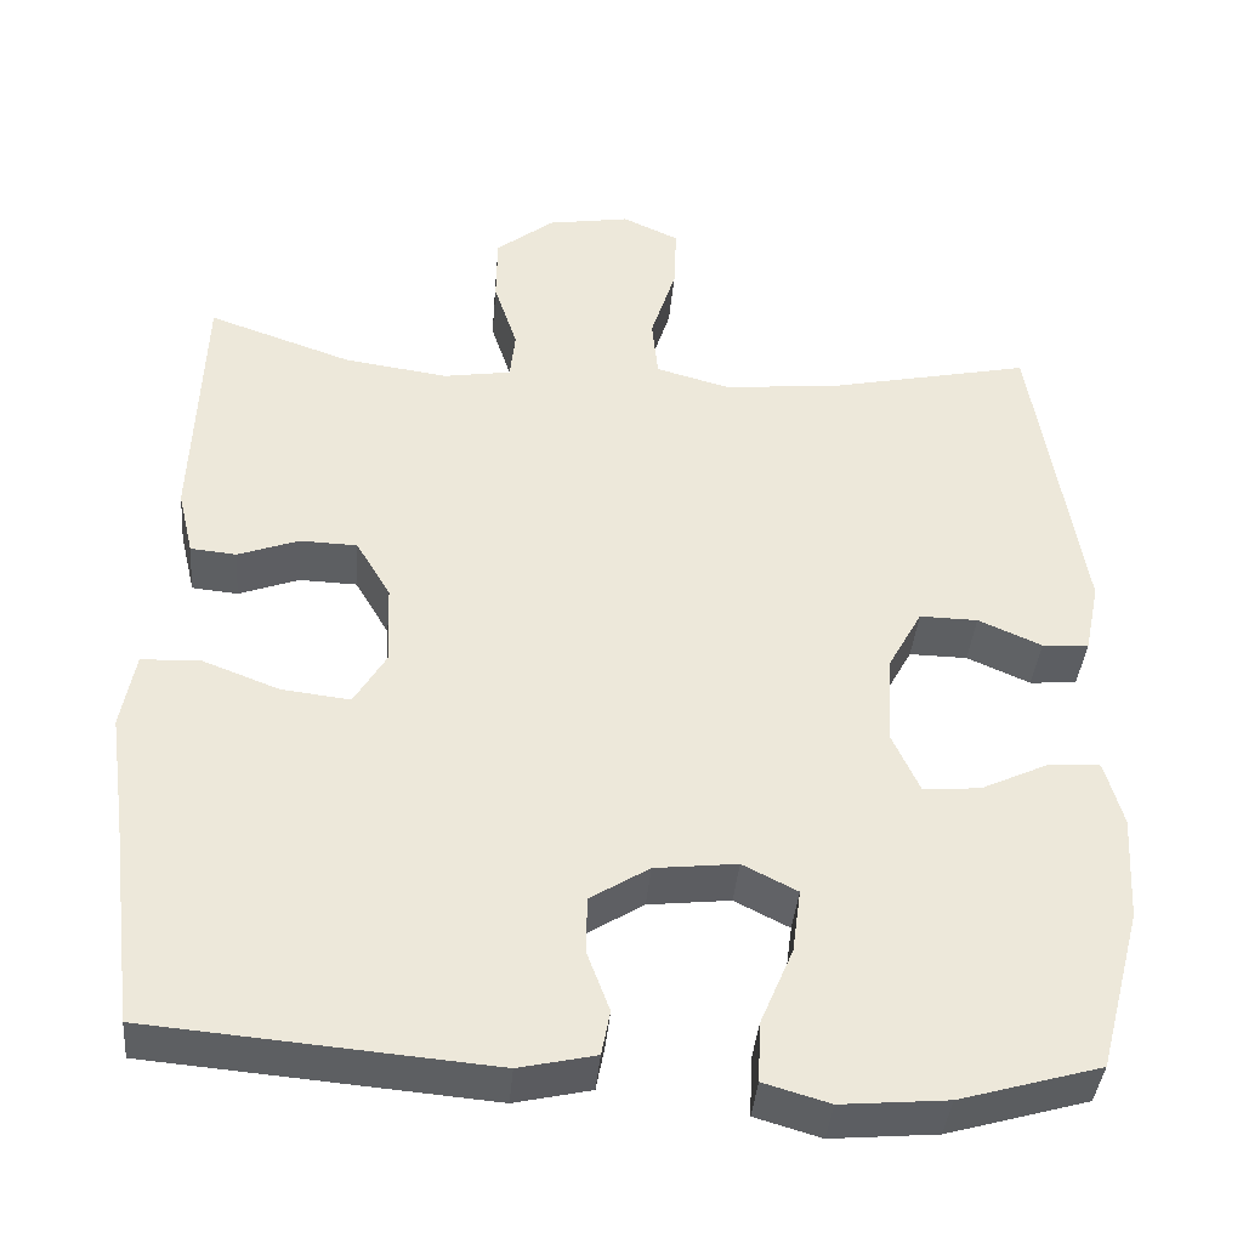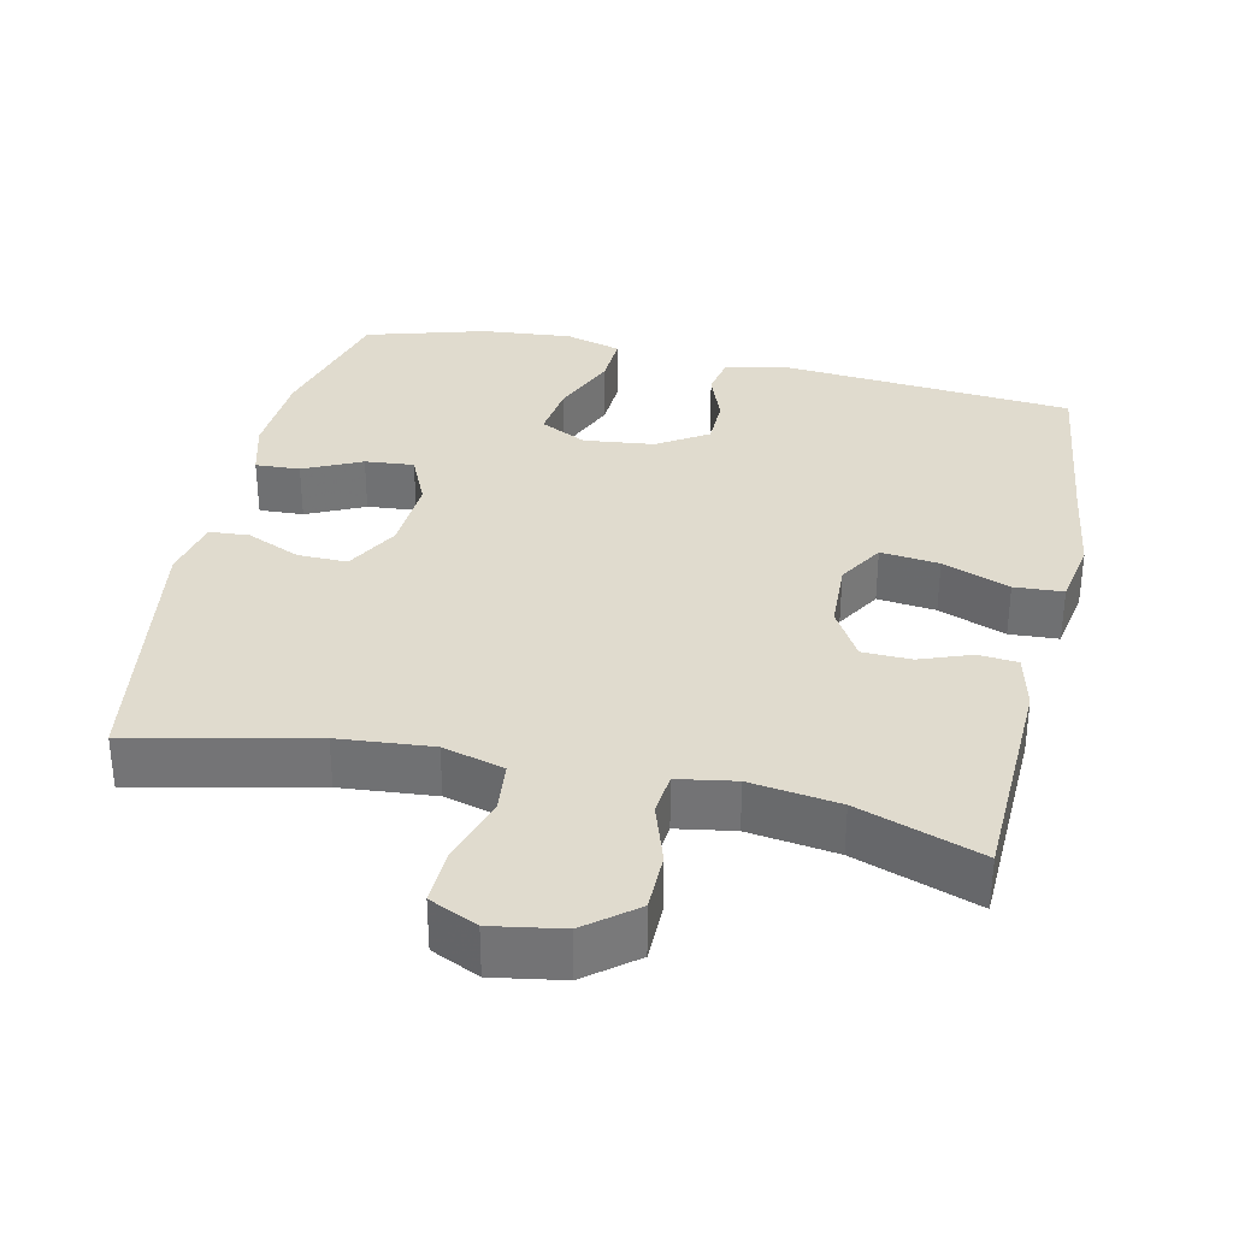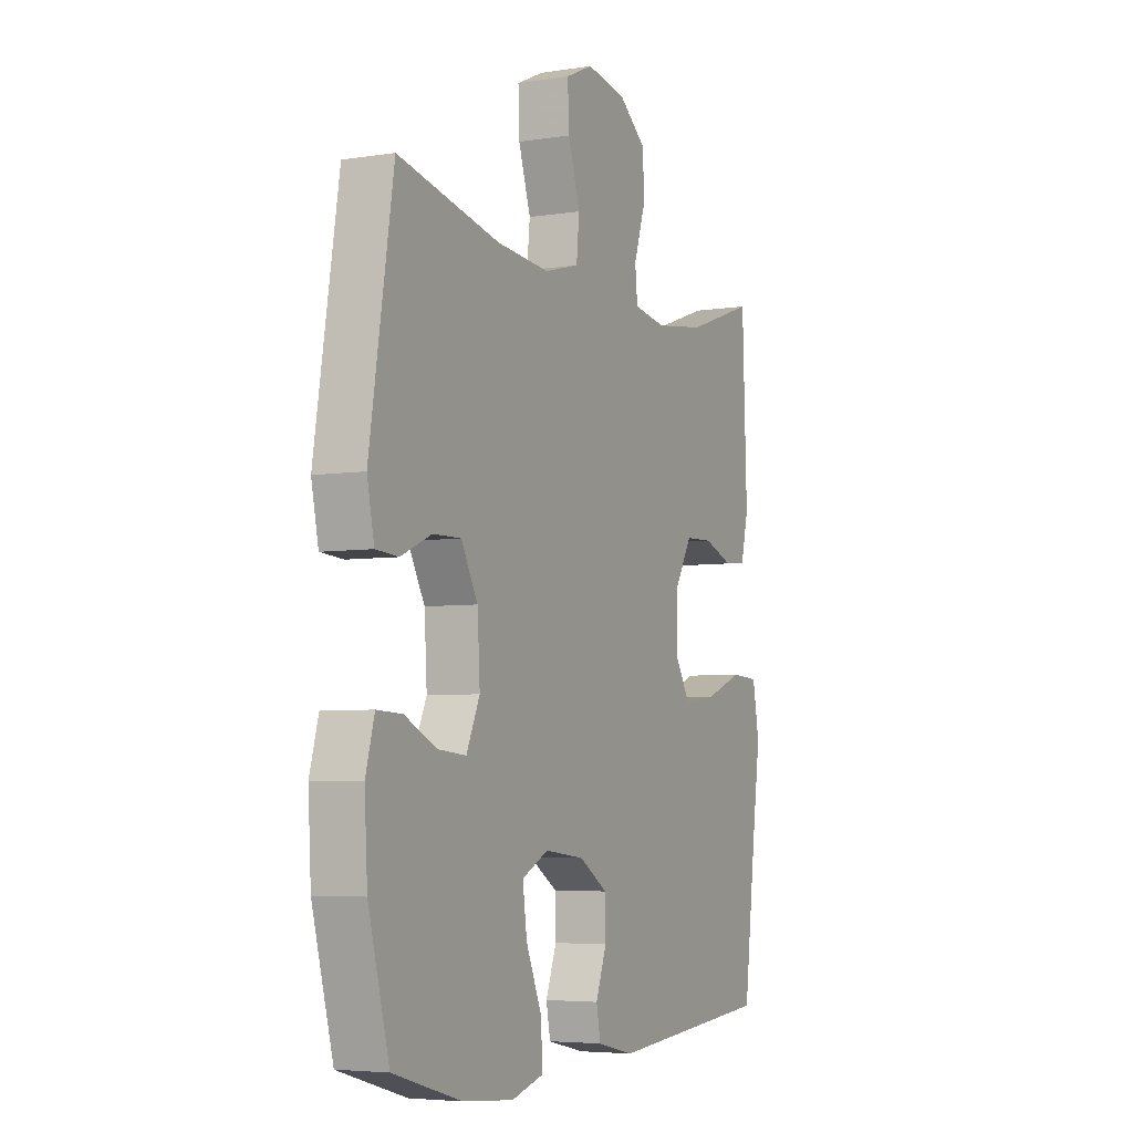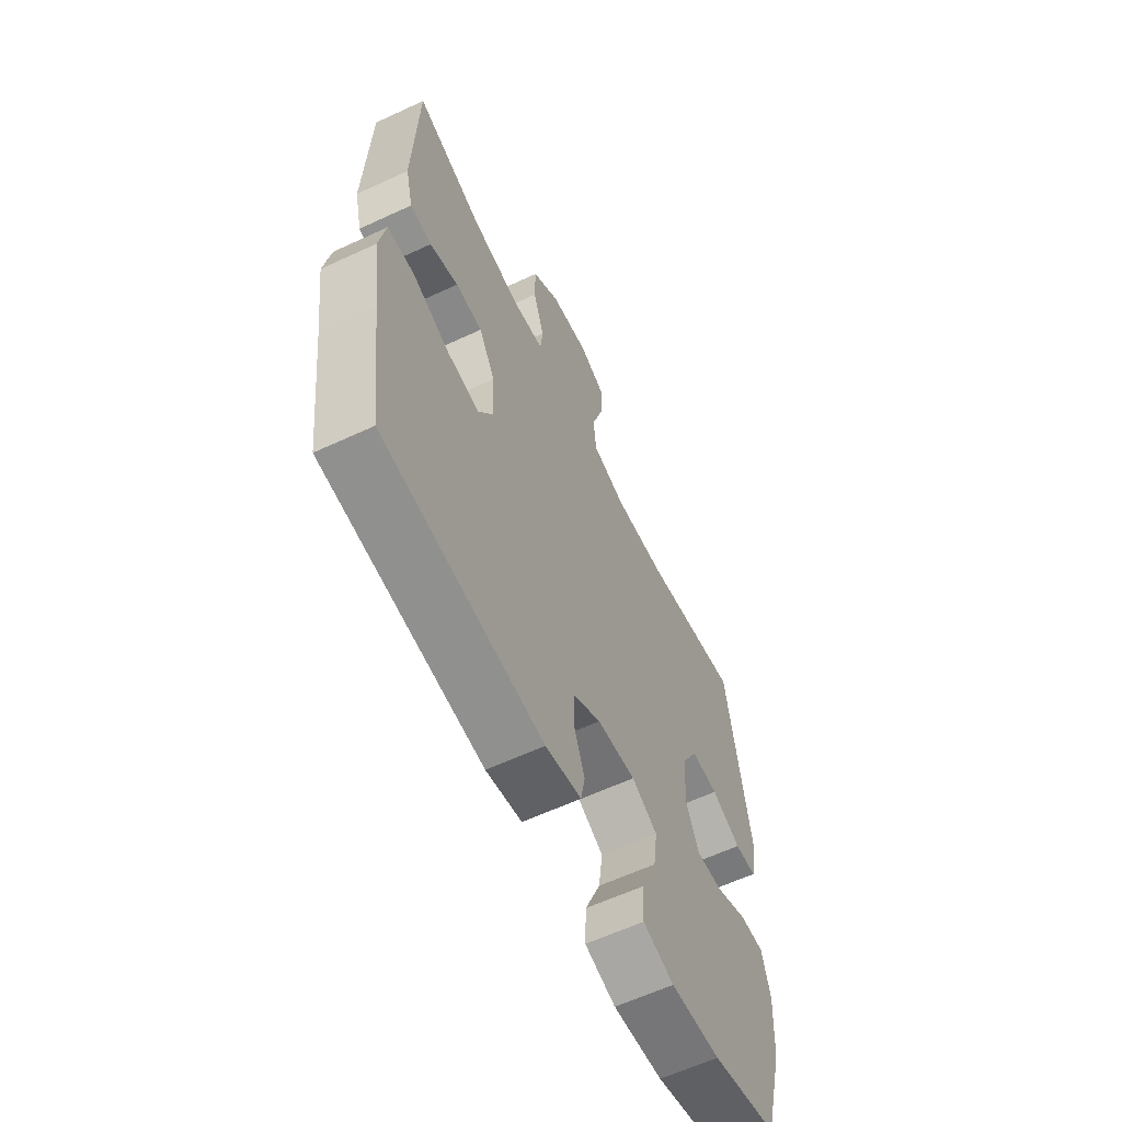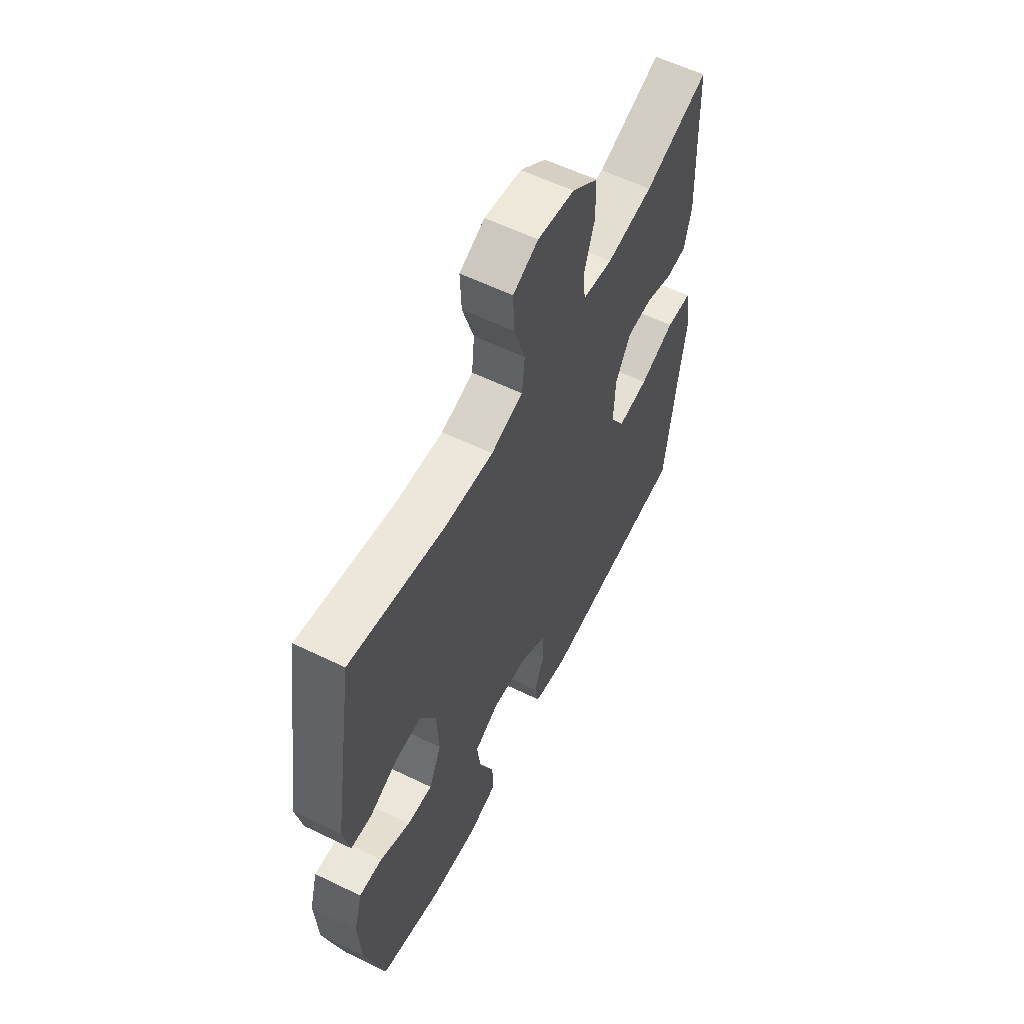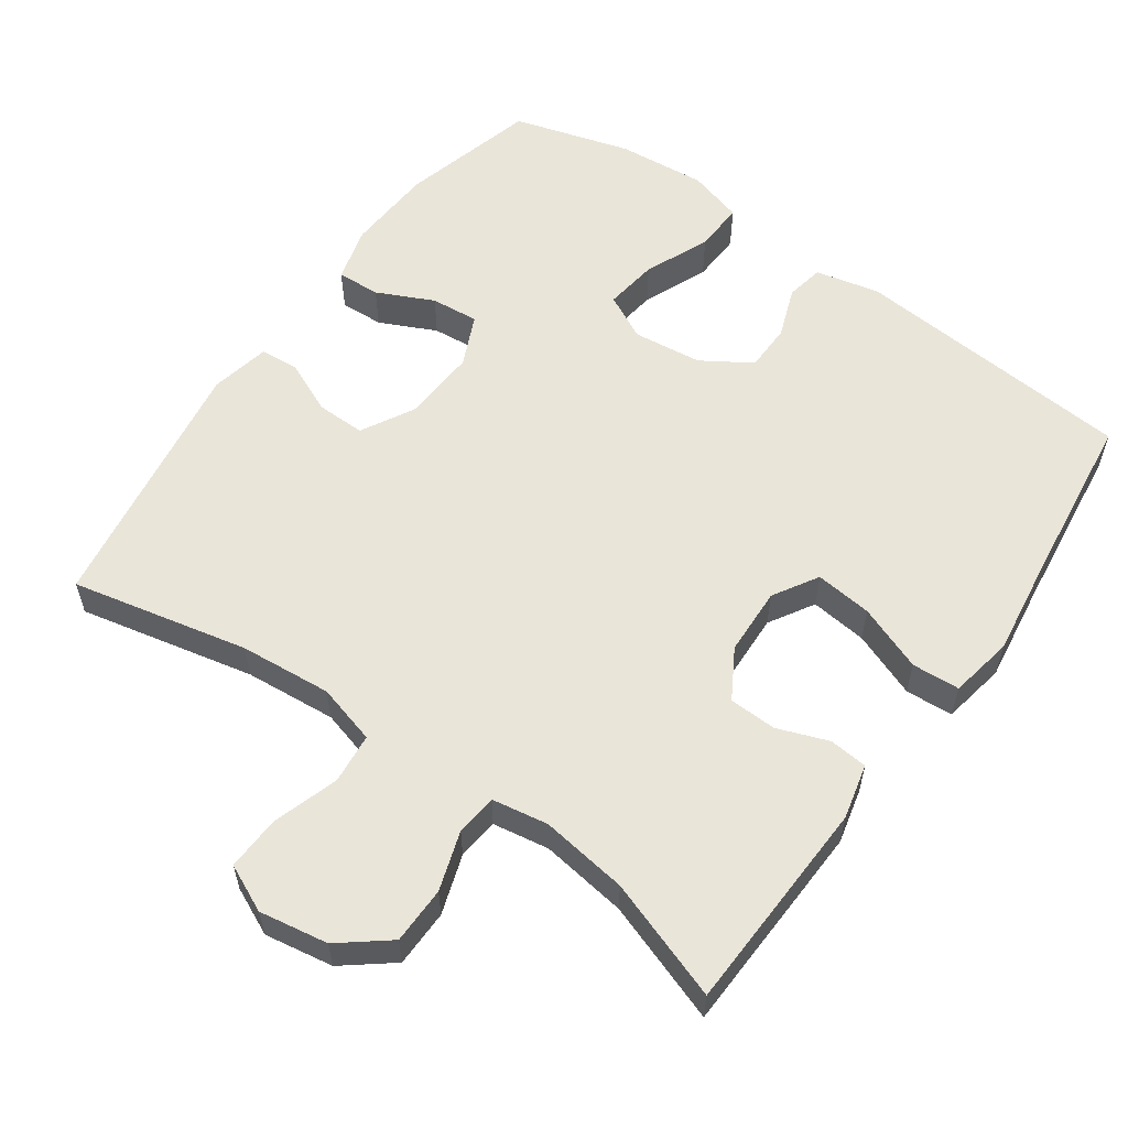
<metadata>
{"format":"obj","ext":"obj","renderer":"f3d","projection":"perspective","resolution":1024,"background":"white","views":[{"elev":-39.4,"azim":175.0,"up":"+Z"},{"elev":33.7,"azim":12.5,"up":"+Y"},{"elev":-5.1,"azim":-63.7,"up":"+Z"},{"elev":-61.4,"azim":115.3,"up":"+Z"},{"elev":58.9,"azim":-63.4,"up":"+Z"},{"elev":57.9,"azim":35.3,"up":"+Y"}]}
</metadata>
<code>
v 0.5 0.07 -0.5
v 0.108 0.07 -0.533
v 0.02 0.07 -0.513
v 0.01 0.07 -0.461
v 0.036 0.07 -0.391
v 0.035 0.07 -0.325
v -0.033 0.07 -0.282
v -0.128 0.07 -0.271
v -0.191 0.07 -0.303
v -0.181 0.07 -0.377
v -0.143 0.07 -0.467
v -0.14 0.07 -0.536
v -0.216 0.07 -0.558
v -0.338 0.07 -0.547
v -0.5 0.07 -0.5
v -0.55 0.07 -0.312
v -0.557 0.07 -0.19
v -0.536 0.07 -0.114
v -0.476 0.07 -0.117
v -0.398 0.07 -0.154
v -0.332 0.07 -0.16
v -0.3 0.07 -0.089
v -0.306 0.07 0.014
v -0.346 0.07 0.087
v -0.413 0.07 0.086
v -0.486 0.07 0.054
v -0.54 0.07 0.058
v -0.557 0.07 0.14
v -0.5 0.07 0.5
v -0.256 0.07 0.447
v -0.129 0.07 0.436
v -0.046 0.07 0.459
v -0.039 0.07 0.529
v -0.068 0.07 0.62
v -0.071 0.07 0.695
v -0.006 0.07 0.725
v 0.089 0.07 0.709
v 0.156 0.07 0.656
v 0.157 0.07 0.577
v 0.13 0.07 0.495
v 0.136 0.07 0.438
v 0.214 0.07 0.425
v 0.334 0.07 0.442
v 0.5 0.07 0.5
v 0.511 0.07 0.203
v 0.493 0.07 0.127
v 0.44 0.07 0.122
v 0.37 0.07 0.148
v 0.304 0.07 0.146
v 0.264 0.07 0.078
v 0.26 0.07 -0.016
v 0.297 0.07 -0.078
v 0.376 0.07 -0.069
v 0.467 0.07 -0.034
v 0.533 0.07 -0.038
v 0.549 0.07 -0.126
v 0.53 0.07 -0.261
v 0.5 0 -0.5
v 0.108 0 -0.533
v 0.02 0 -0.513
v 0.01 0 -0.461
v 0.036 0 -0.391
v 0.035 0 -0.325
v -0.033 0 -0.282
v -0.128 0 -0.271
v -0.191 0 -0.303
v -0.181 0 -0.377
v -0.143 0 -0.467
v -0.14 0 -0.536
v -0.216 0 -0.558
v -0.338 0 -0.547
v -0.5 0 -0.5
v -0.55 0 -0.312
v -0.557 0 -0.19
v -0.536 0 -0.114
v -0.476 0 -0.117
v -0.398 0 -0.154
v -0.332 0 -0.16
v -0.3 0 -0.089
v -0.306 0 0.014
v -0.346 0 0.087
v -0.413 0 0.086
v -0.486 0 0.054
v -0.54 0 0.058
v -0.557 0 0.14
v -0.5 0 0.5
v -0.256 0 0.447
v -0.129 0 0.436
v -0.046 0 0.459
v -0.039 0 0.529
v -0.068 0 0.62
v -0.071 0 0.695
v -0.006 0 0.725
v 0.089 0 0.709
v 0.156 0 0.656
v 0.157 0 0.577
v 0.13 0 0.495
v 0.136 0 0.438
v 0.214 0 0.425
v 0.334 0 0.442
v 0.5 0 0.5
v 0.511 0 0.203
v 0.493 0 0.127
v 0.44 0 0.122
v 0.37 0 0.148
v 0.304 0 0.146
v 0.264 0 0.078
v 0.26 0 -0.016
v 0.297 0 -0.078
v 0.376 0 -0.069
v 0.467 0 -0.034
v 0.533 0 -0.038
v 0.549 0 -0.126
v 0.53 0 -0.261
f 55 56 57
f 54 55 57
f 53 54 57
f 3 4 5
f 2 3 5
f 1 2 5
f 57 1 5
f 53 57 5
f 52 53 5
f 51 52 5 6
f 50 51 6 7
f 49 50 7 8
f 46 47 48
f 45 46 48
f 44 45 48
f 43 44 48
f 42 43 48 49
f 49 8 9
f 42 49 9
f 41 42 9
f 38 39 40
f 37 38 40
f 36 37 40
f 35 36 40
f 34 35 40
f 33 34 40
f 32 33 40 41
f 31 32 41 9
f 28 29 30
f 27 28 30
f 26 27 30
f 25 26 30
f 24 25 30 31
f 23 24 31
f 22 23 31 9
f 18 19 20
f 17 18 20
f 16 17 20
f 15 16 20
f 14 15 20
f 13 14 20
f 12 13 20
f 11 12 20
f 10 11 20
f 10 20 21
f 9 10 21 22
f 114 113 112
f 114 112 111
f 114 111 110
f 62 61 60
f 62 60 59
f 62 59 58
f 62 58 114
f 62 114 110
f 62 110 109
f 63 62 109 108
f 64 63 108 107
f 65 64 107 106
f 105 104 103
f 105 103 102
f 105 102 101
f 105 101 100
f 106 105 100 99
f 66 65 106
f 66 106 99
f 66 99 98
f 97 96 95
f 97 95 94
f 97 94 93
f 97 93 92
f 97 92 91
f 97 91 90
f 98 97 90 89
f 66 98 89 88
f 87 86 85
f 87 85 84
f 87 84 83
f 87 83 82
f 88 87 82 81
f 88 81 80
f 66 88 80 79
f 77 76 75
f 77 75 74
f 77 74 73
f 77 73 72
f 77 72 71
f 77 71 70
f 77 70 69
f 77 69 68
f 77 68 67
f 78 77 67
f 79 78 67 66
f 1 58 59 2
f 2 59 60 3
f 3 60 61 4
f 4 61 62 5
f 5 62 63 6
f 6 63 64 7
f 7 64 65 8
f 8 65 66 9
f 9 66 67 10
f 10 67 68 11
f 11 68 69 12
f 12 69 70 13
f 13 70 71 14
f 14 71 72 15
f 15 72 73 16
f 16 73 74 17
f 17 74 75 18
f 18 75 76 19
f 19 76 77 20
f 20 77 78 21
f 21 78 79 22
f 22 79 80 23
f 23 80 81 24
f 24 81 82 25
f 25 82 83 26
f 26 83 84 27
f 27 84 85 28
f 28 85 86 29
f 29 86 87 30
f 30 87 88 31
f 31 88 89 32
f 32 89 90 33
f 33 90 91 34
f 34 91 92 35
f 35 92 93 36
f 36 93 94 37
f 37 94 95 38
f 38 95 96 39
f 39 96 97 40
f 40 97 98 41
f 41 98 99 42
f 42 99 100 43
f 43 100 101 44
f 44 101 102 45
f 45 102 103 46
f 46 103 104 47
f 47 104 105 48
f 48 105 106 49
f 49 106 107 50
f 50 107 108 51
f 51 108 109 52
f 52 109 110 53
f 53 110 111 54
f 54 111 112 55
f 55 112 113 56
f 56 113 114 57
f 57 114 58 1

</code>
